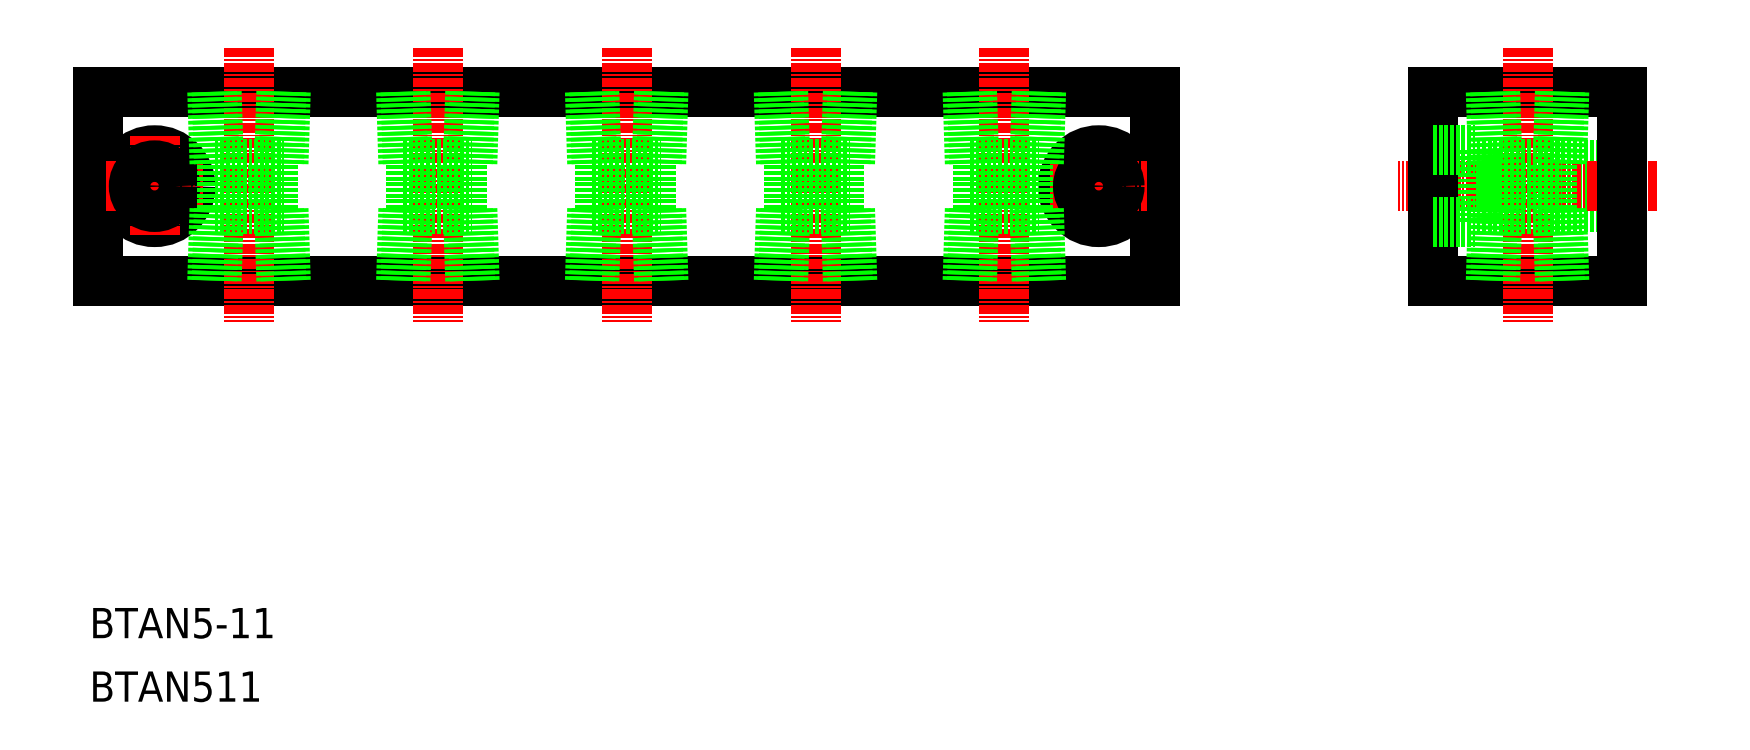
<metadata>
{"format":"dxf","ext":"dxf","renderer":"ezdxf+matplotlib","layout":"modelspace","background":"white","min_lineweight":24,"dpi":150}
</metadata>
<code>
0
SECTION
2
ENTITIES
0
LINE
8
0
10
4305
20
1.721e+04
30
0
11
4445
21
1.721e+04
31
0
0
LINE
8
0
10
4445
20
1.724e+04
30
0
11
4325
21
1.724e+04
31
0
0
TEXT
8
0
10
4304
20
1.716e+04
30
0
40
4
1
BTAN511
0
TEXT
8
0
10
4304
20
1.716e+04
30
0
40
4
1
BTAN5-11
0
LINE
8
0
10
4305
20
1.724e+04
30
0
11
4340
21
1.724e+04
31
0
0
LINE
8
0
10
4305
20
1.724e+04
30
0
11
4305
21
1.721e+04
31
0
0
CIRCLE
8
0
10
4312
20
1.722e+04
30
0
40
4.75
0
LINE
8
CENTER
10
4325
20
1.724e+04
30
0
11
4325
21
1.721e+04
31
0
0
LINE
8
CENTER
10
4312
20
1.723e+04
30
0
11
4312
21
1.722e+04
31
0
0
LINE
8
CENTER
10
4306
20
1.722e+04
30
0
11
4319
21
1.722e+04
31
0
0
CIRCLE
8
0
10
4312
20
1.722e+04
30
0
40
2.75
0
LINE
8
CENTER
10
4350
20
1.724e+04
30
0
11
4350
21
1.721e+04
31
0
0
LINE
8
CENTER
10
4375
20
1.724e+04
30
0
11
4375
21
1.721e+04
31
0
0
LINE
8
CENTER
10
4400
20
1.724e+04
30
0
11
4400
21
1.721e+04
31
0
0
LINE
8
0
10
4445
20
1.724e+04
30
0
11
4445
21
1.721e+04
31
0
0
LINE
8
CENTER
10
4437
20
1.723e+04
30
0
11
4437
21
1.722e+04
31
0
0
LINE
8
CENTER
10
4425
20
1.724e+04
30
0
11
4425
21
1.721e+04
31
0
0
CIRCLE
8
0
10
4437
20
1.722e+04
30
0
40
4.75
0
LINE
8
CENTER
10
4431
20
1.722e+04
30
0
11
4444
21
1.722e+04
31
0
0
CIRCLE
8
0
10
4437
20
1.722e+04
30
0
40
2.75
0
LINE
8
0
10
4506
20
1.722e+04
30
0
11
4487
21
1.722e+04
31
0
0
LINE
8
0
10
4506
20
1.723e+04
30
0
11
4487
21
1.723e+04
31
0
0
LINE
8
0
10
4481
20
1.721e+04
30
0
11
4506
21
1.721e+04
31
0
0
LINE
8
0
10
4481
20
1.724e+04
30
0
11
4506
21
1.724e+04
31
0
0
LINE
8
CENTER
10
4511
20
1.722e+04
30
0
11
4477
21
1.722e+04
31
0
0
LINE
8
0
10
4487
20
1.723e+04
30
0
11
4487
21
1.722e+04
31
0
0
LINE
8
CENTER
10
4494
20
1.724e+04
30
0
11
4494
21
1.721e+04
31
0
0
LINE
8
0
10
4481
20
1.724e+04
30
0
11
4481
21
1.721e+04
31
0
0
LINE
8
0
10
4481
20
1.722e+04
30
0
11
4487
21
1.722e+04
31
0
0
LINE
8
0
10
4481
20
1.723e+04
30
0
11
4487
21
1.723e+04
31
0
0
LINE
8
0
10
4506
20
1.724e+04
30
0
11
4506
21
1.721e+04
31
0
0
LINE
8
0
10
4320
20
1.723e+04
30
0
11
4320
21
1.724e+04
31
0
0
LINE
8
0
10
4320
20
1.722e+04
30
0
11
4320
21
1.721e+04
31
0
0
LINE
8
0
10
4320
20
1.723e+04
30
0
11
4329
21
1.723e+04
31
0
0
LINE
8
0
10
4321
20
1.722e+04
30
0
11
4321
21
1.723e+04
31
0
0
LINE
8
0
10
4328
20
1.722e+04
30
0
11
4328
21
1.723e+04
31
0
0
LINE
8
0
10
4330
20
1.724e+04
30
0
11
4329
21
1.723e+04
31
0
0
LINE
8
0
10
4329
20
1.724e+04
30
0
11
4329
21
1.723e+04
31
0
0
LINE
8
0
10
4321
20
1.723e+04
30
0
11
4320
21
1.724e+04
31
0
0
LINE
8
0
10
4329
20
1.721e+04
30
0
11
4329
21
1.722e+04
31
0
0
LINE
8
0
10
4321
20
1.722e+04
30
0
11
4320
21
1.721e+04
31
0
0
LINE
8
0
10
4330
20
1.721e+04
30
0
11
4329
21
1.722e+04
31
0
0
LINE
8
0
10
4320
20
1.722e+04
30
0
11
4329
21
1.722e+04
31
0
0
LINE
8
0
10
4345
20
1.722e+04
30
0
11
4354
21
1.722e+04
31
0
0
LINE
8
0
10
4355
20
1.721e+04
30
0
11
4354
21
1.722e+04
31
0
0
LINE
8
0
10
4346
20
1.722e+04
30
0
11
4345
21
1.721e+04
31
0
0
LINE
8
0
10
4354
20
1.721e+04
30
0
11
4354
21
1.722e+04
31
0
0
LINE
8
0
10
4346
20
1.723e+04
30
0
11
4345
21
1.724e+04
31
0
0
LINE
8
0
10
4354
20
1.724e+04
30
0
11
4354
21
1.723e+04
31
0
0
LINE
8
0
10
4355
20
1.724e+04
30
0
11
4354
21
1.723e+04
31
0
0
LINE
8
0
10
4353
20
1.722e+04
30
0
11
4353
21
1.723e+04
31
0
0
LINE
8
0
10
4346
20
1.722e+04
30
0
11
4346
21
1.723e+04
31
0
0
LINE
8
0
10
4345
20
1.723e+04
30
0
11
4354
21
1.723e+04
31
0
0
LINE
8
0
10
4345
20
1.722e+04
30
0
11
4345
21
1.721e+04
31
0
0
LINE
8
0
10
4345
20
1.723e+04
30
0
11
4345
21
1.724e+04
31
0
0
LINE
8
0
10
4370
20
1.722e+04
30
0
11
4379
21
1.722e+04
31
0
0
LINE
8
0
10
4380
20
1.721e+04
30
0
11
4379
21
1.722e+04
31
0
0
LINE
8
0
10
4371
20
1.722e+04
30
0
11
4370
21
1.721e+04
31
0
0
LINE
8
0
10
4379
20
1.721e+04
30
0
11
4379
21
1.722e+04
31
0
0
LINE
8
0
10
4371
20
1.723e+04
30
0
11
4370
21
1.724e+04
31
0
0
LINE
8
0
10
4379
20
1.724e+04
30
0
11
4379
21
1.723e+04
31
0
0
LINE
8
0
10
4380
20
1.724e+04
30
0
11
4379
21
1.723e+04
31
0
0
LINE
8
0
10
4378
20
1.722e+04
30
0
11
4378
21
1.723e+04
31
0
0
LINE
8
0
10
4371
20
1.722e+04
30
0
11
4371
21
1.723e+04
31
0
0
LINE
8
0
10
4370
20
1.723e+04
30
0
11
4379
21
1.723e+04
31
0
0
LINE
8
0
10
4370
20
1.722e+04
30
0
11
4370
21
1.721e+04
31
0
0
LINE
8
0
10
4370
20
1.723e+04
30
0
11
4370
21
1.724e+04
31
0
0
LINE
8
0
10
4395
20
1.723e+04
30
0
11
4395
21
1.724e+04
31
0
0
LINE
8
0
10
4395
20
1.722e+04
30
0
11
4395
21
1.721e+04
31
0
0
LINE
8
0
10
4395
20
1.723e+04
30
0
11
4404
21
1.723e+04
31
0
0
LINE
8
0
10
4396
20
1.722e+04
30
0
11
4396
21
1.723e+04
31
0
0
LINE
8
0
10
4403
20
1.722e+04
30
0
11
4403
21
1.723e+04
31
0
0
LINE
8
0
10
4405
20
1.724e+04
30
0
11
4404
21
1.723e+04
31
0
0
LINE
8
0
10
4404
20
1.724e+04
30
0
11
4404
21
1.723e+04
31
0
0
LINE
8
0
10
4396
20
1.723e+04
30
0
11
4395
21
1.724e+04
31
0
0
LINE
8
0
10
4404
20
1.721e+04
30
0
11
4404
21
1.722e+04
31
0
0
LINE
8
0
10
4396
20
1.722e+04
30
0
11
4395
21
1.721e+04
31
0
0
LINE
8
0
10
4405
20
1.721e+04
30
0
11
4404
21
1.722e+04
31
0
0
LINE
8
0
10
4395
20
1.722e+04
30
0
11
4404
21
1.722e+04
31
0
0
LINE
8
0
10
4420
20
1.722e+04
30
0
11
4429
21
1.722e+04
31
0
0
LINE
8
0
10
4430
20
1.721e+04
30
0
11
4429
21
1.722e+04
31
0
0
LINE
8
0
10
4421
20
1.722e+04
30
0
11
4420
21
1.721e+04
31
0
0
LINE
8
0
10
4429
20
1.721e+04
30
0
11
4429
21
1.722e+04
31
0
0
LINE
8
0
10
4421
20
1.723e+04
30
0
11
4420
21
1.724e+04
31
0
0
LINE
8
0
10
4429
20
1.724e+04
30
0
11
4429
21
1.723e+04
31
0
0
LINE
8
0
10
4430
20
1.724e+04
30
0
11
4429
21
1.723e+04
31
0
0
LINE
8
0
10
4428
20
1.722e+04
30
0
11
4428
21
1.723e+04
31
0
0
LINE
8
0
10
4421
20
1.722e+04
30
0
11
4421
21
1.723e+04
31
0
0
LINE
8
0
10
4420
20
1.723e+04
30
0
11
4429
21
1.723e+04
31
0
0
LINE
8
0
10
4420
20
1.722e+04
30
0
11
4420
21
1.721e+04
31
0
0
LINE
8
0
10
4420
20
1.723e+04
30
0
11
4420
21
1.724e+04
31
0
0
LINE
8
0
10
4489
20
1.722e+04
30
0
11
4498
21
1.722e+04
31
0
0
LINE
8
0
10
4499
20
1.721e+04
30
0
11
4498
21
1.722e+04
31
0
0
LINE
8
0
10
4490
20
1.722e+04
30
0
11
4490
21
1.721e+04
31
0
0
LINE
8
0
10
4498
20
1.721e+04
30
0
11
4498
21
1.722e+04
31
0
0
LINE
8
0
10
4490
20
1.723e+04
30
0
11
4490
21
1.724e+04
31
0
0
LINE
8
0
10
4498
20
1.724e+04
30
0
11
4498
21
1.723e+04
31
0
0
LINE
8
0
10
4499
20
1.724e+04
30
0
11
4498
21
1.723e+04
31
0
0
LINE
8
0
10
4497
20
1.722e+04
30
0
11
4497
21
1.723e+04
31
0
0
LINE
8
0
10
4490
20
1.722e+04
30
0
11
4490
21
1.723e+04
31
0
0
LINE
8
0
10
4489
20
1.723e+04
30
0
11
4498
21
1.723e+04
31
0
0
LINE
8
0
10
4489
20
1.722e+04
30
0
11
4489
21
1.721e+04
31
0
0
LINE
8
0
10
4489
20
1.723e+04
30
0
11
4489
21
1.724e+04
31
0
0
ENDSEC
0
EOF

</code>
